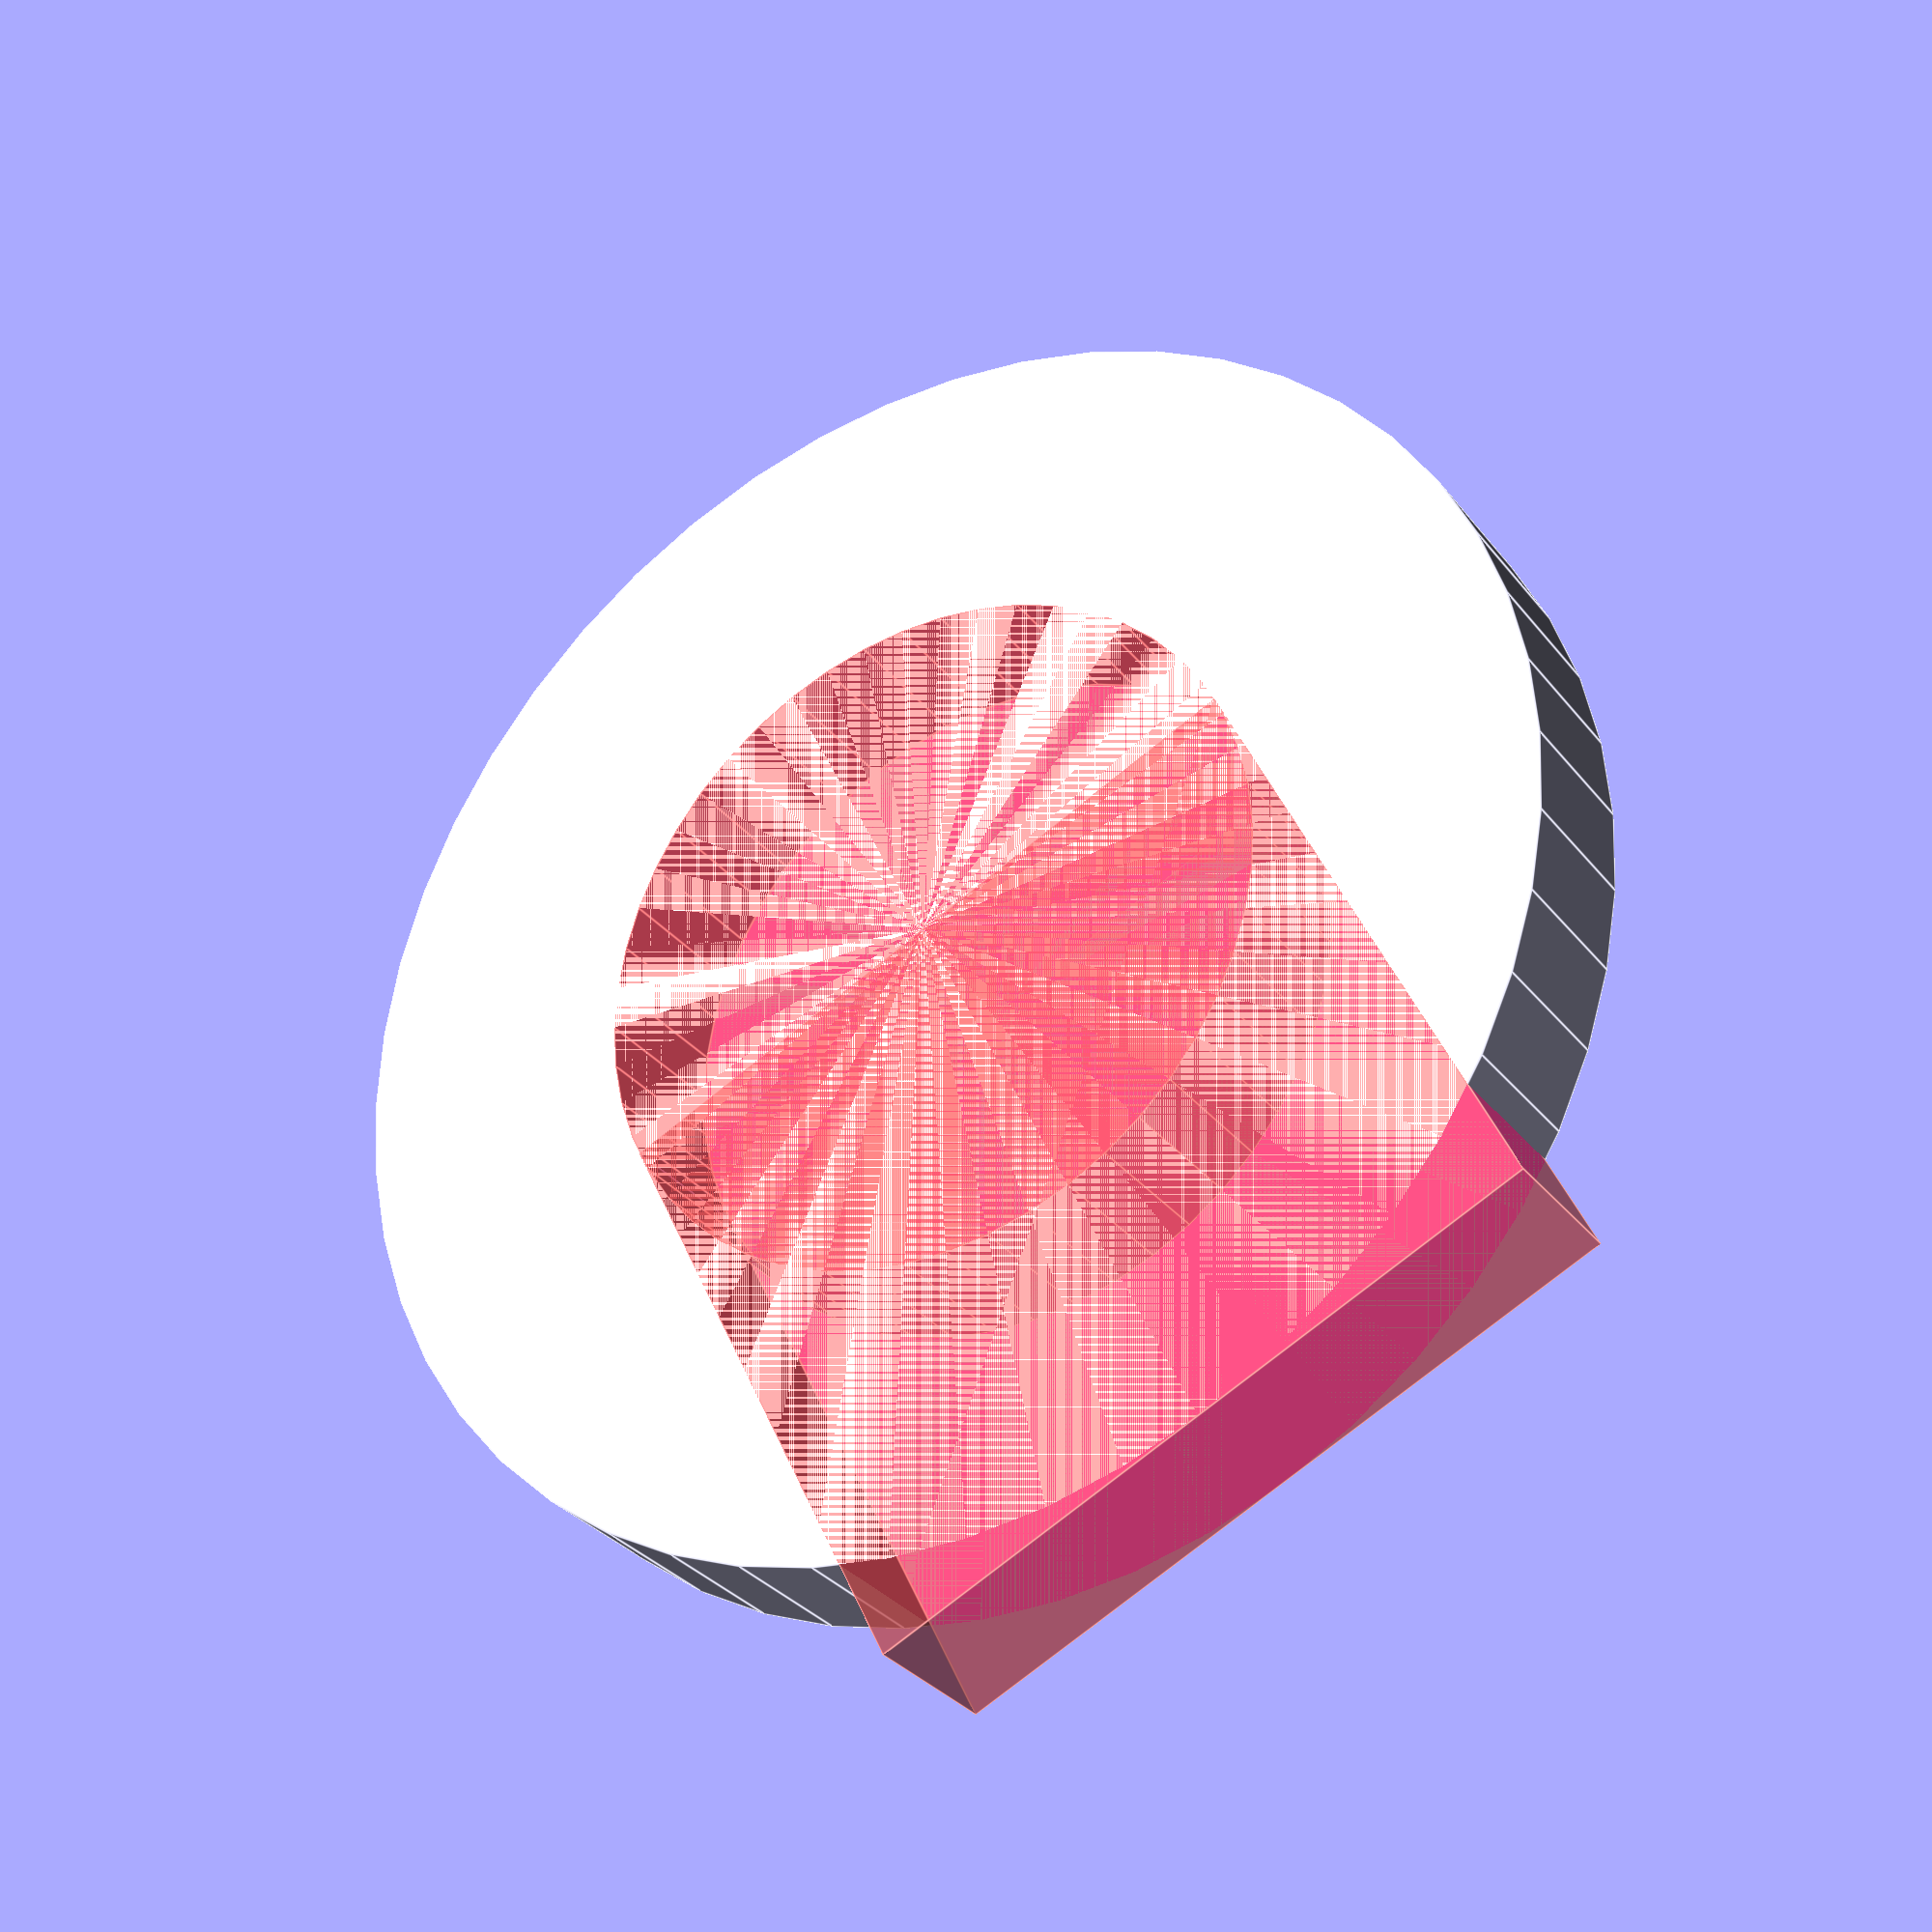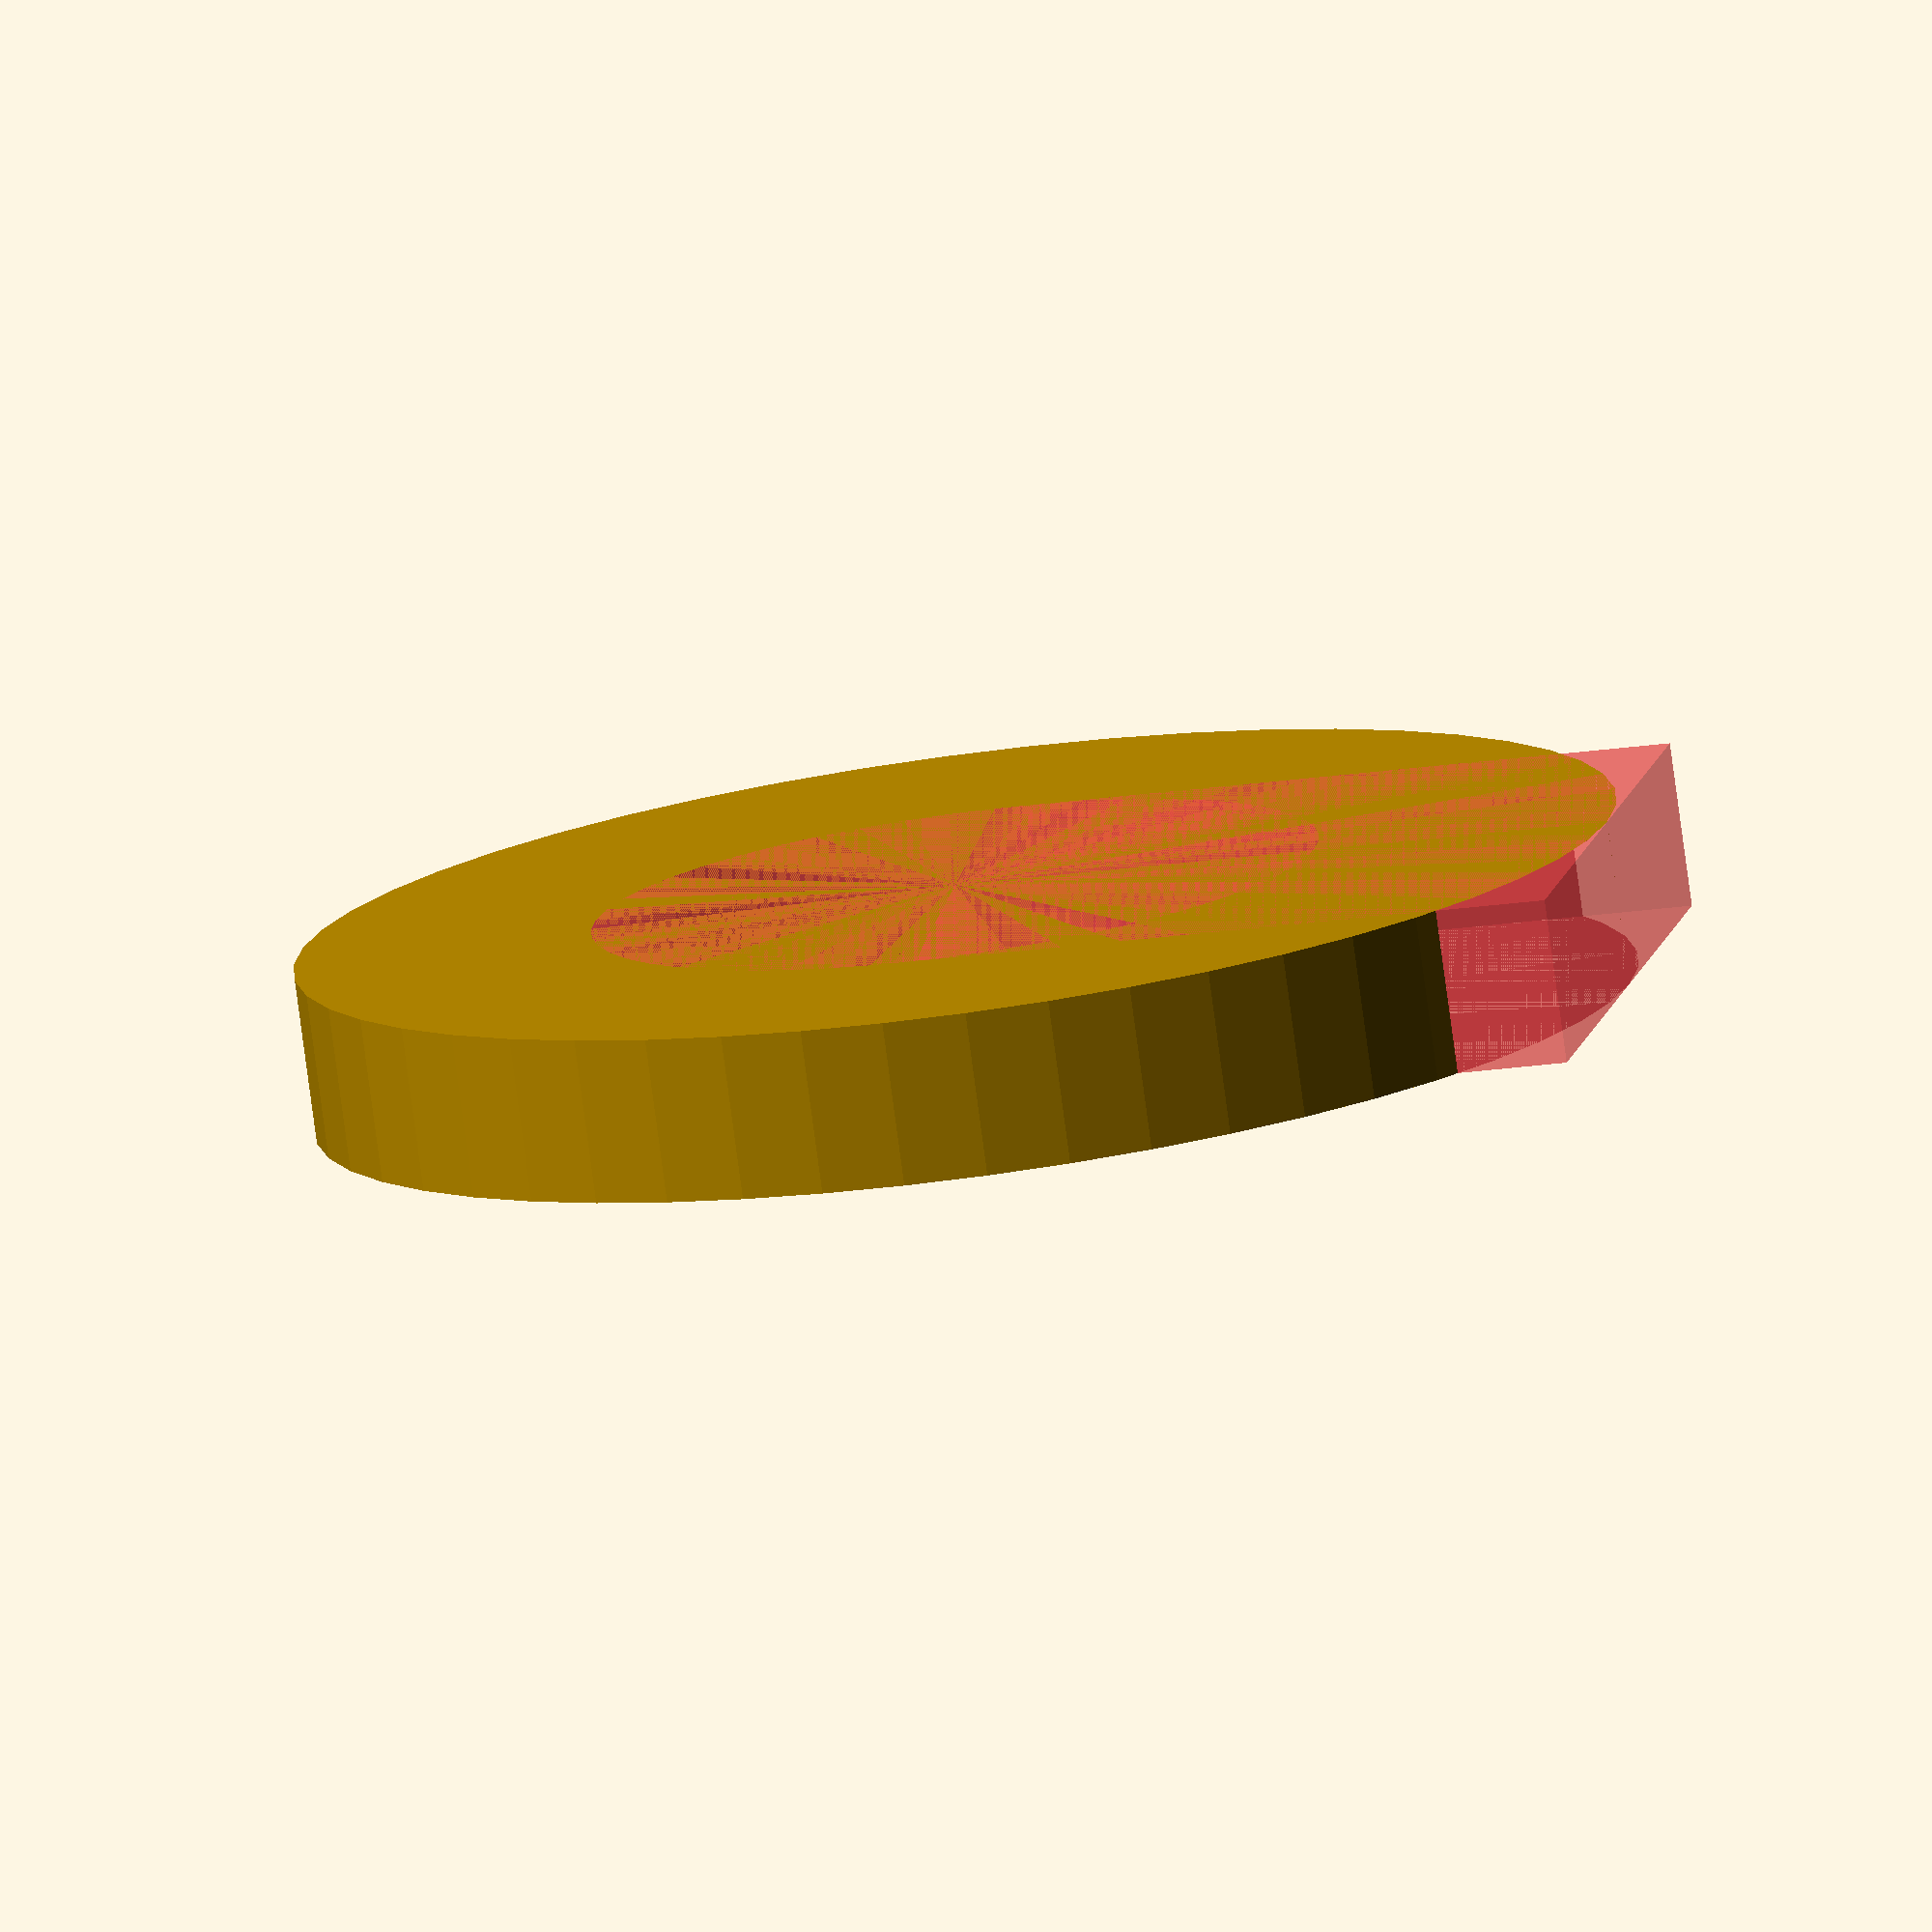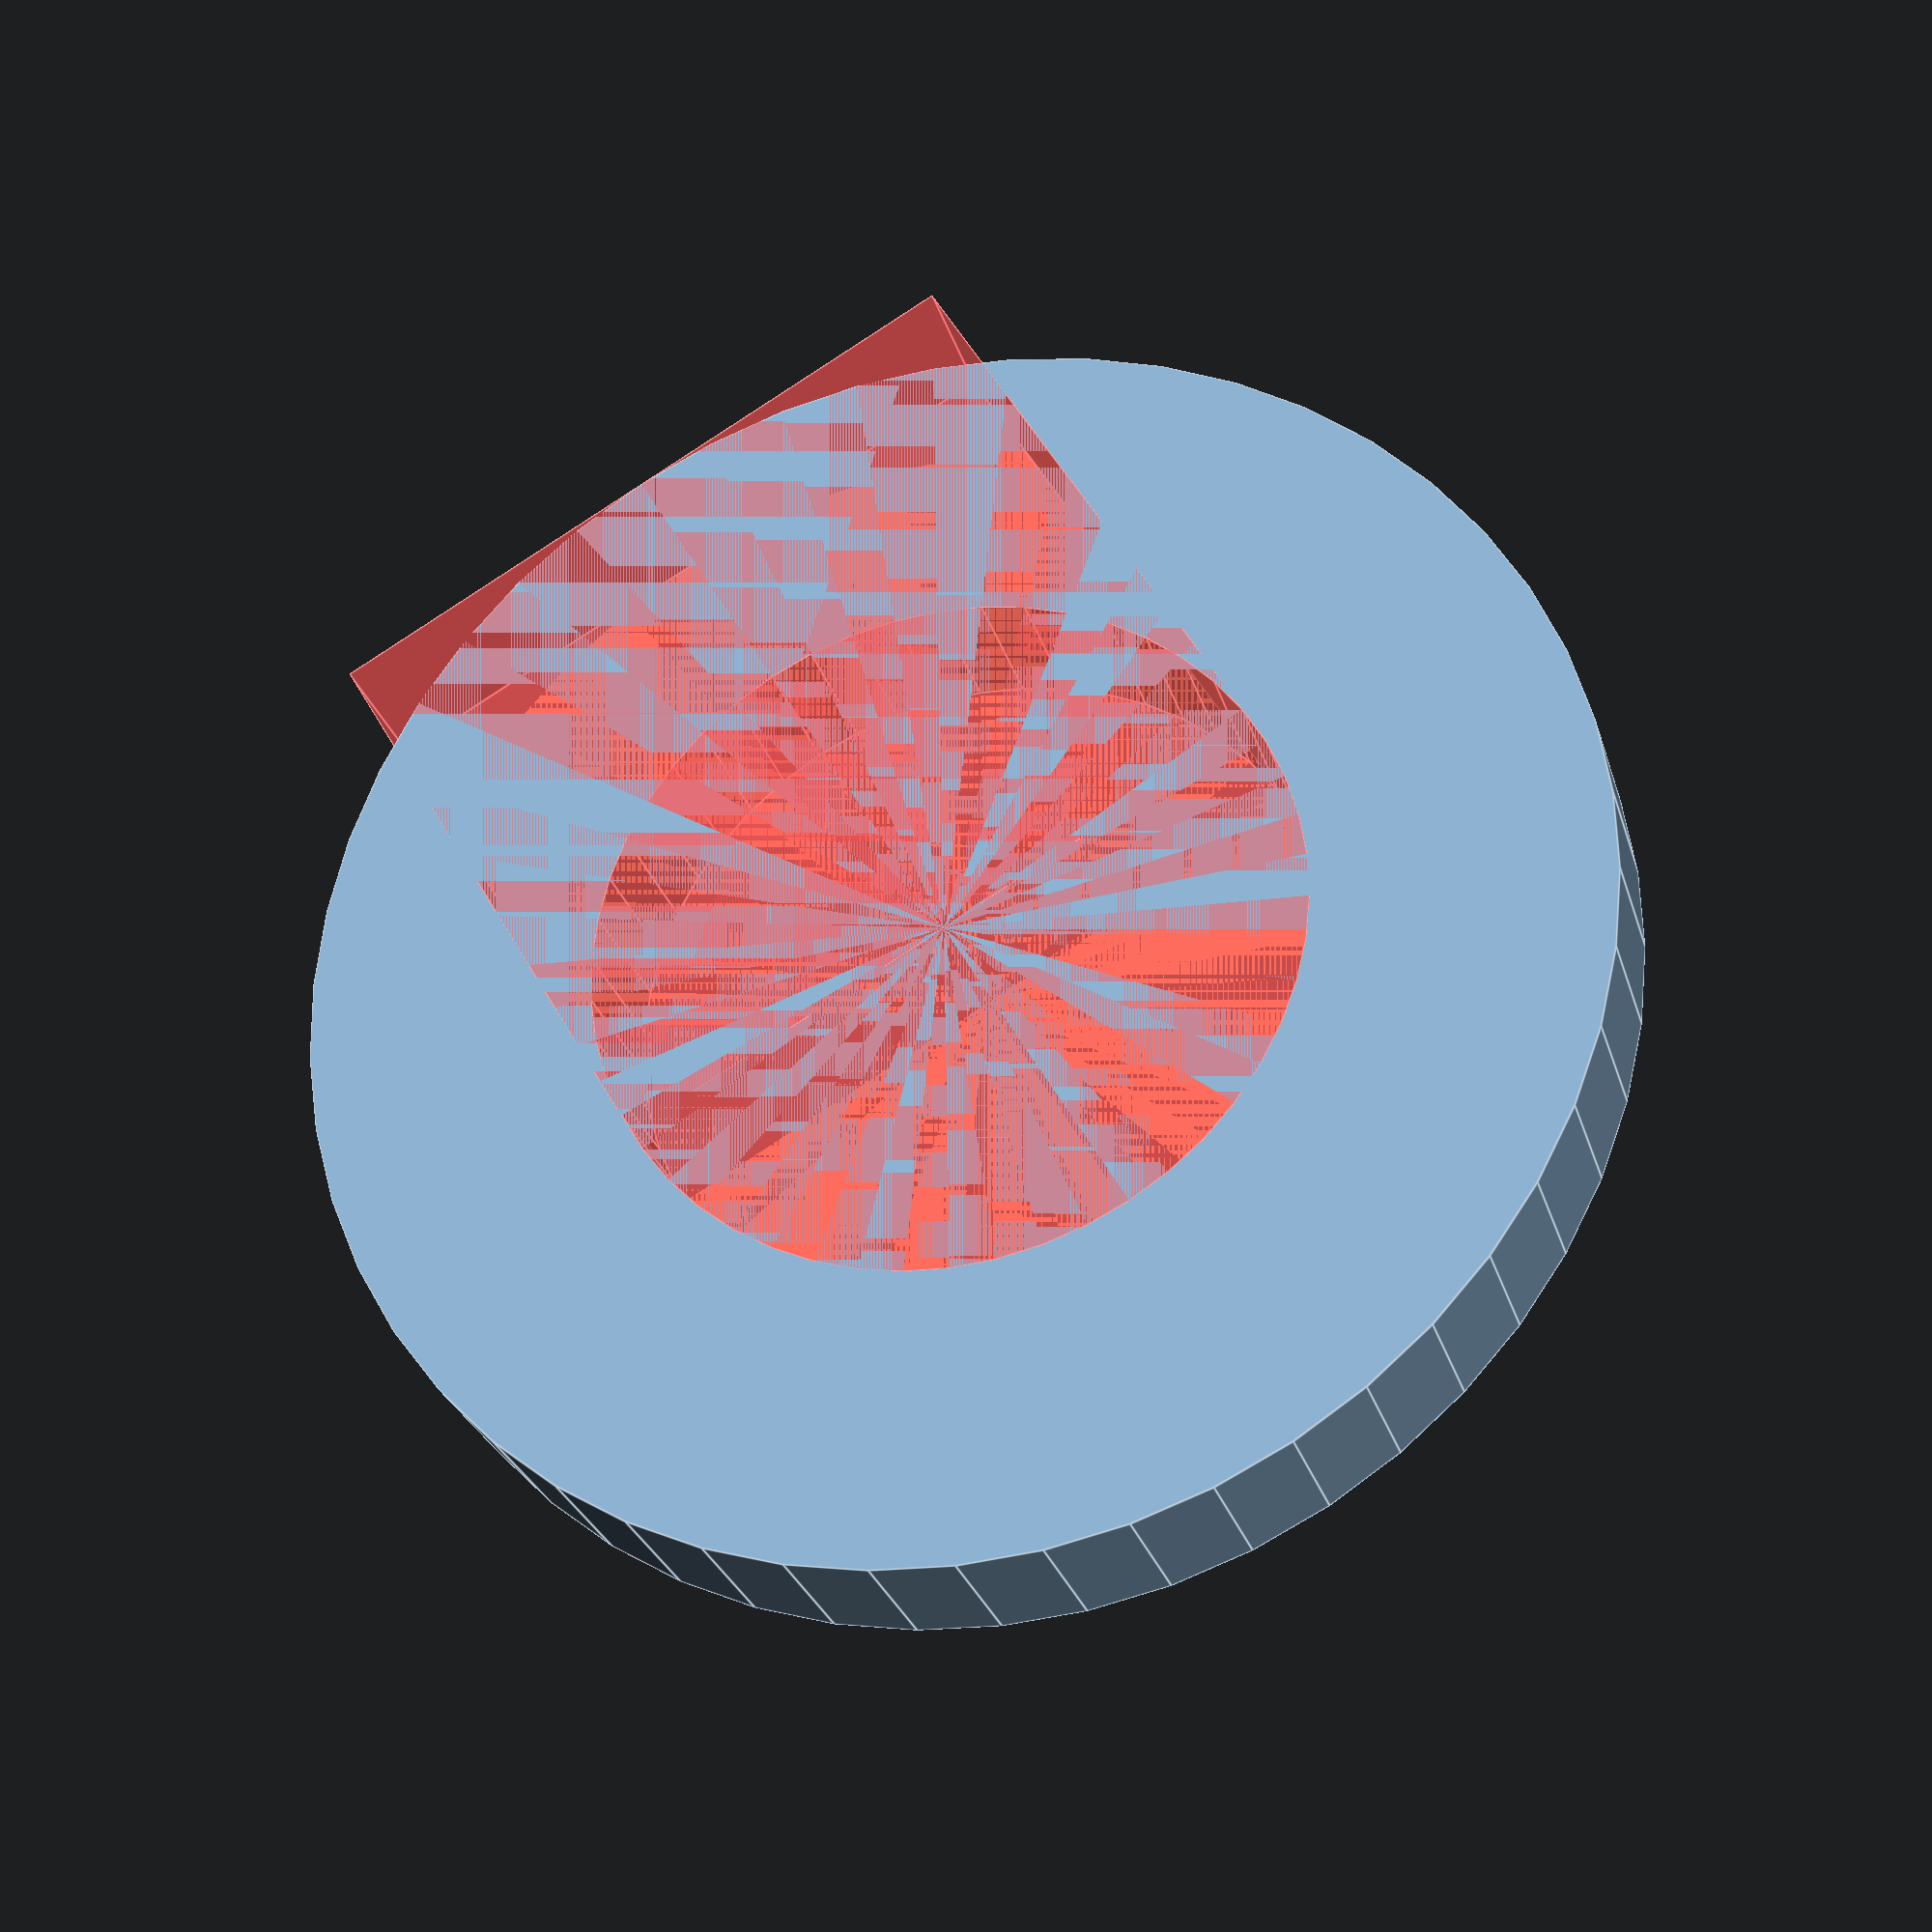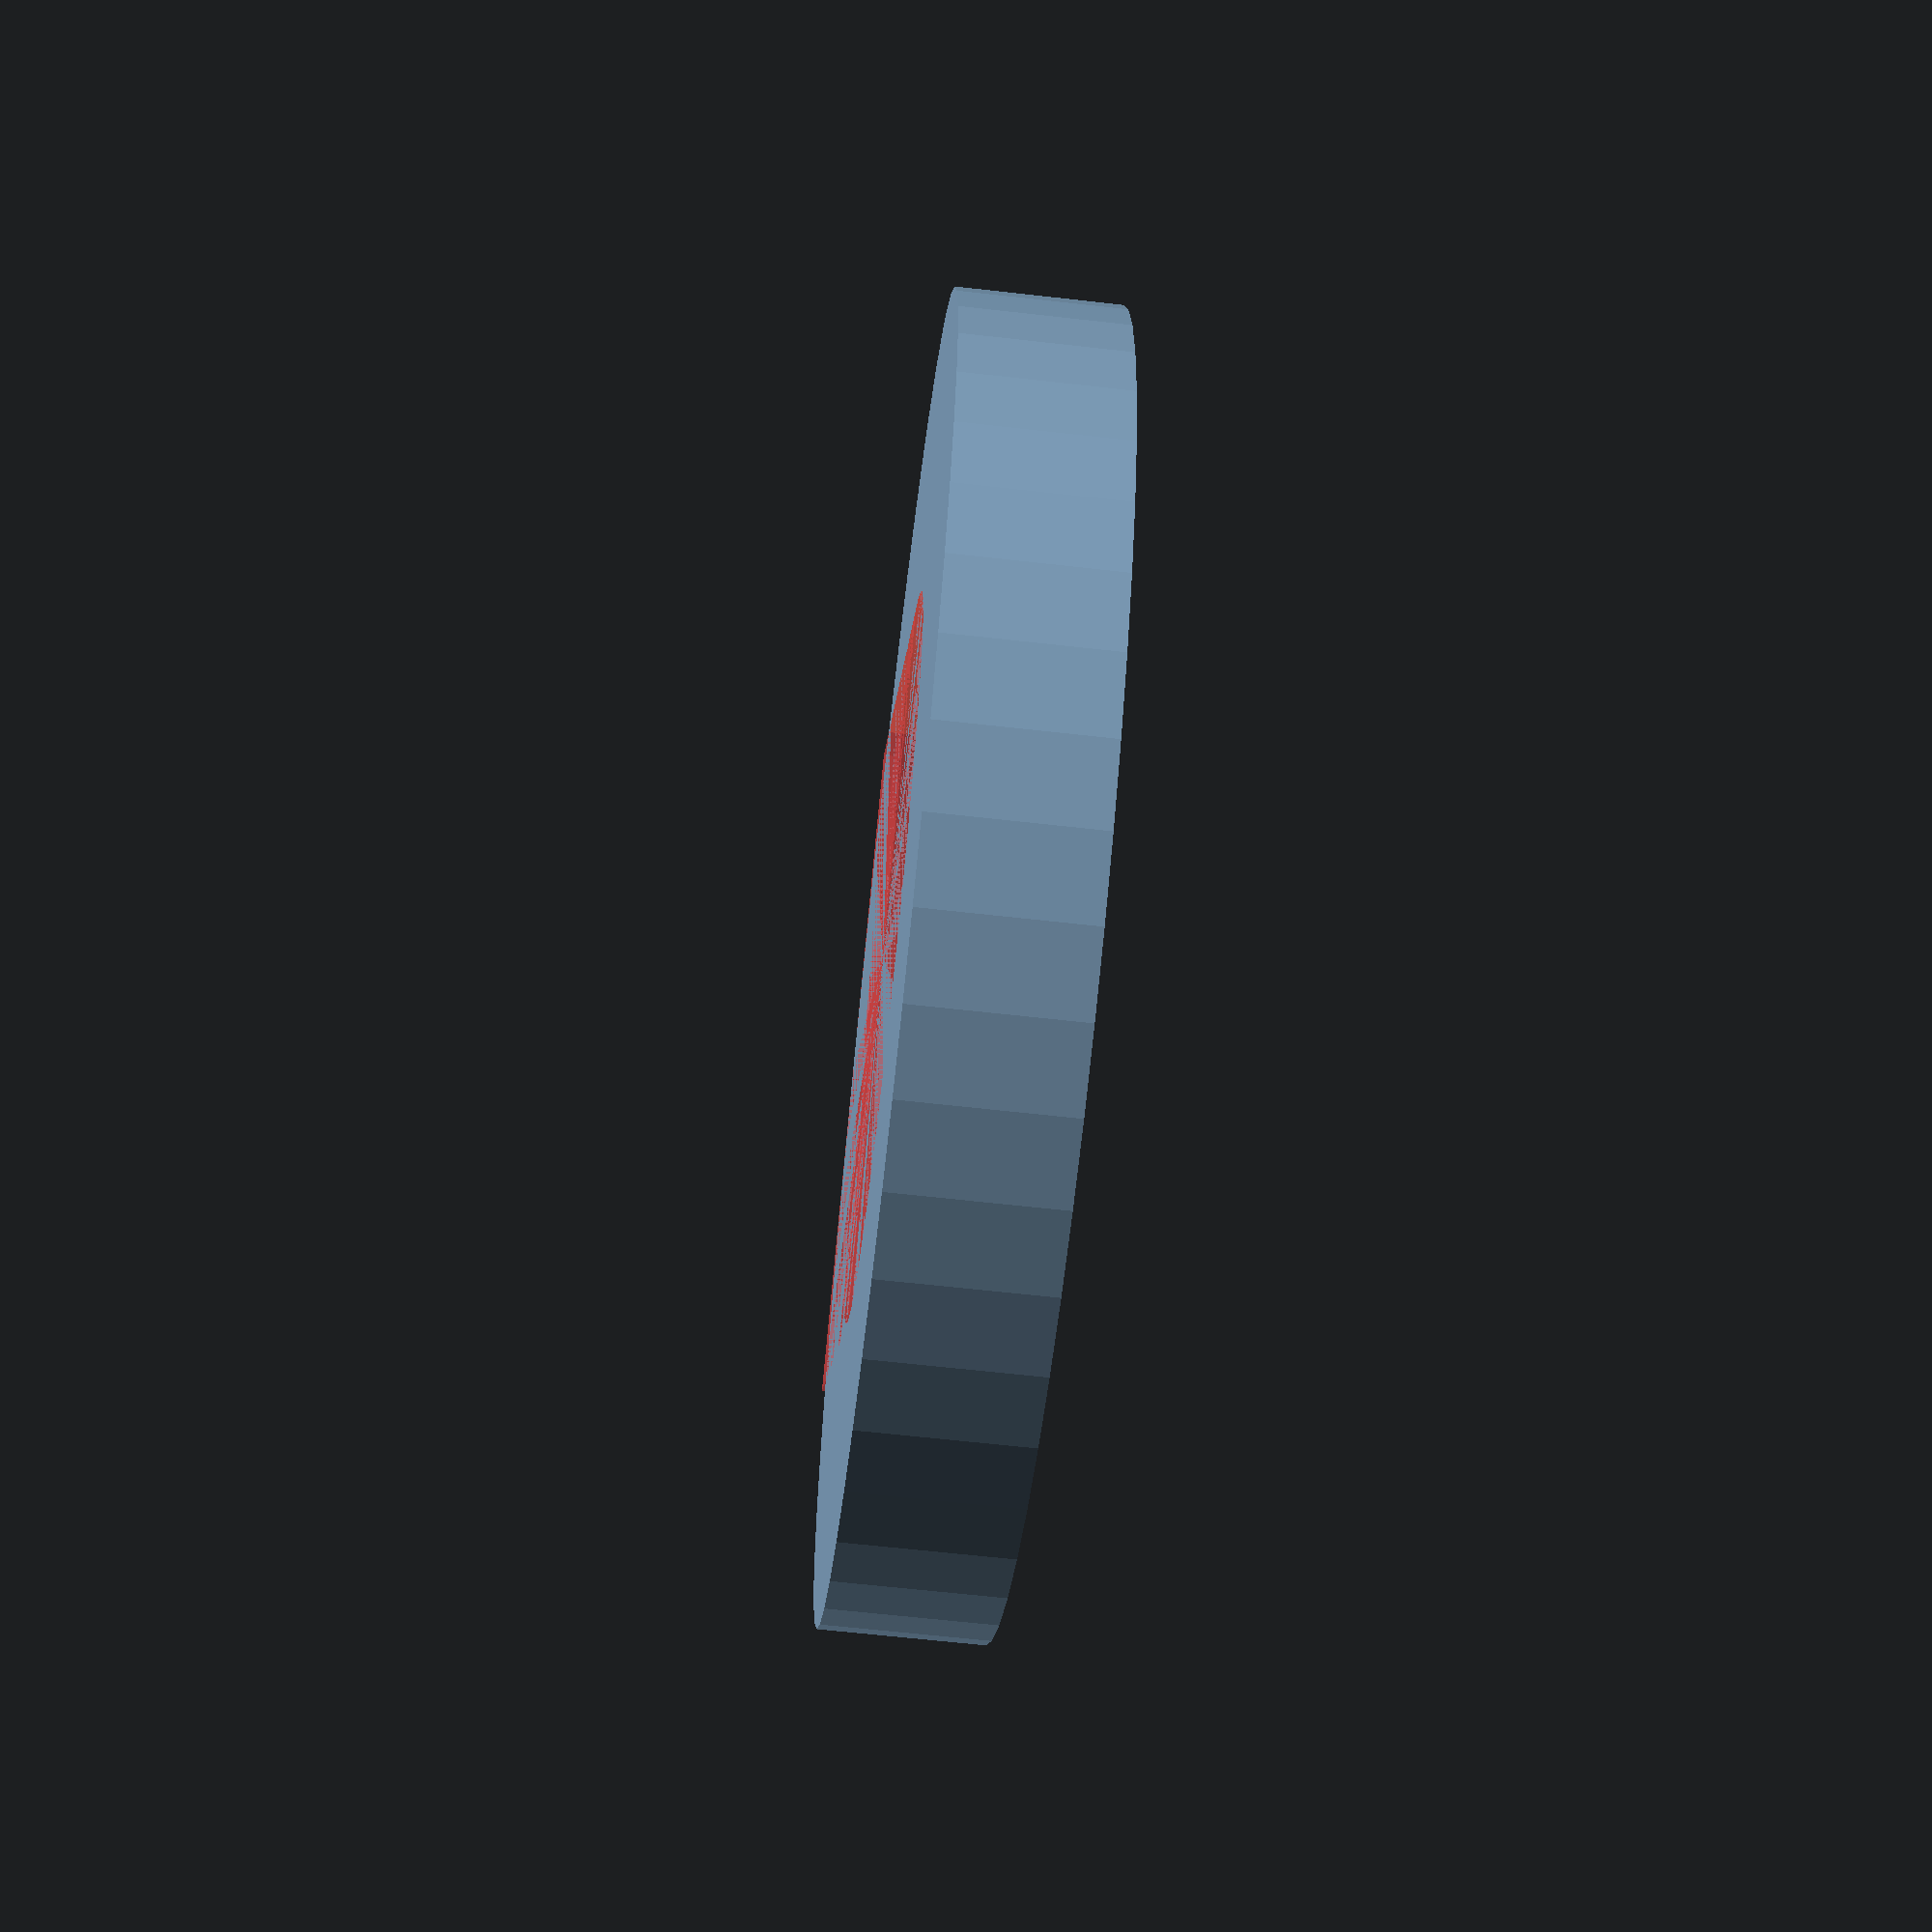
<openscad>
use <MCAD/boxes.scad>

// Spool width = 55m.
// 5 spools = 6 partitions
// partition 3mm
// 6x3 = 18mm

numberOfSpools = 5;
spoolWidth = 55;
partitionWidth = 3; // 3mm acrylic

// Overall size 
// make 1/2 width to allow for one either side
width = 5; //((spoolWidth - ((numberOfSpools+1) * partitionWidth)) / 2) /2;
outerRadius = 20; 
innerHoleRadius = 11;

$fn=50;

// -----------------------------------------
// RodSupport
// -----------------------------------------
module Padding() {
mountHoleOffset = outerRadius*(2/3);
    
    difference() {
        union() {
            cylinder(r=outerRadius, h=width,center=false);
        }
        union() {
            // Inner hole for rod.
            #cylinder(r=innerHoleRadius, h=width,center=false);
            
            translate([0,-innerHoleRadius,0]) {
                #cube([outerRadius,innerHoleRadius*2,width]);
            }
            
            // cube so that the padding can be slipped on once rod is inplace.
        }
    }
}


// -----------------------------------------
// -----------------------------------------
module Debug() {
    union() {
        Padding();
    }
}

// Comment out when building, uncomment for debug.
Debug();
</openscad>
<views>
elev=210.8 azim=295.9 roll=329.4 proj=p view=edges
elev=258.8 azim=189.9 roll=172.4 proj=o view=solid
elev=27.7 azim=240.1 roll=15.3 proj=p view=edges
elev=244.6 azim=126.4 roll=276.5 proj=p view=wireframe
</views>
